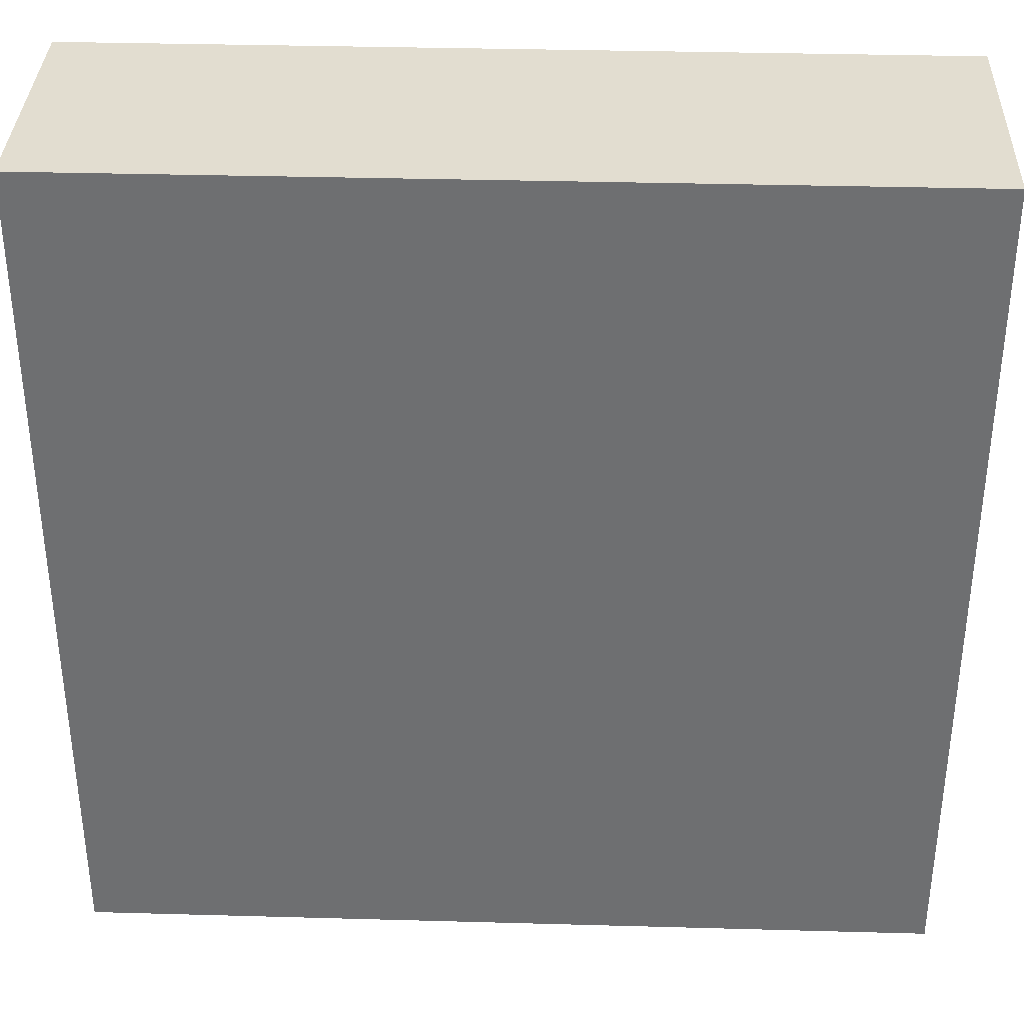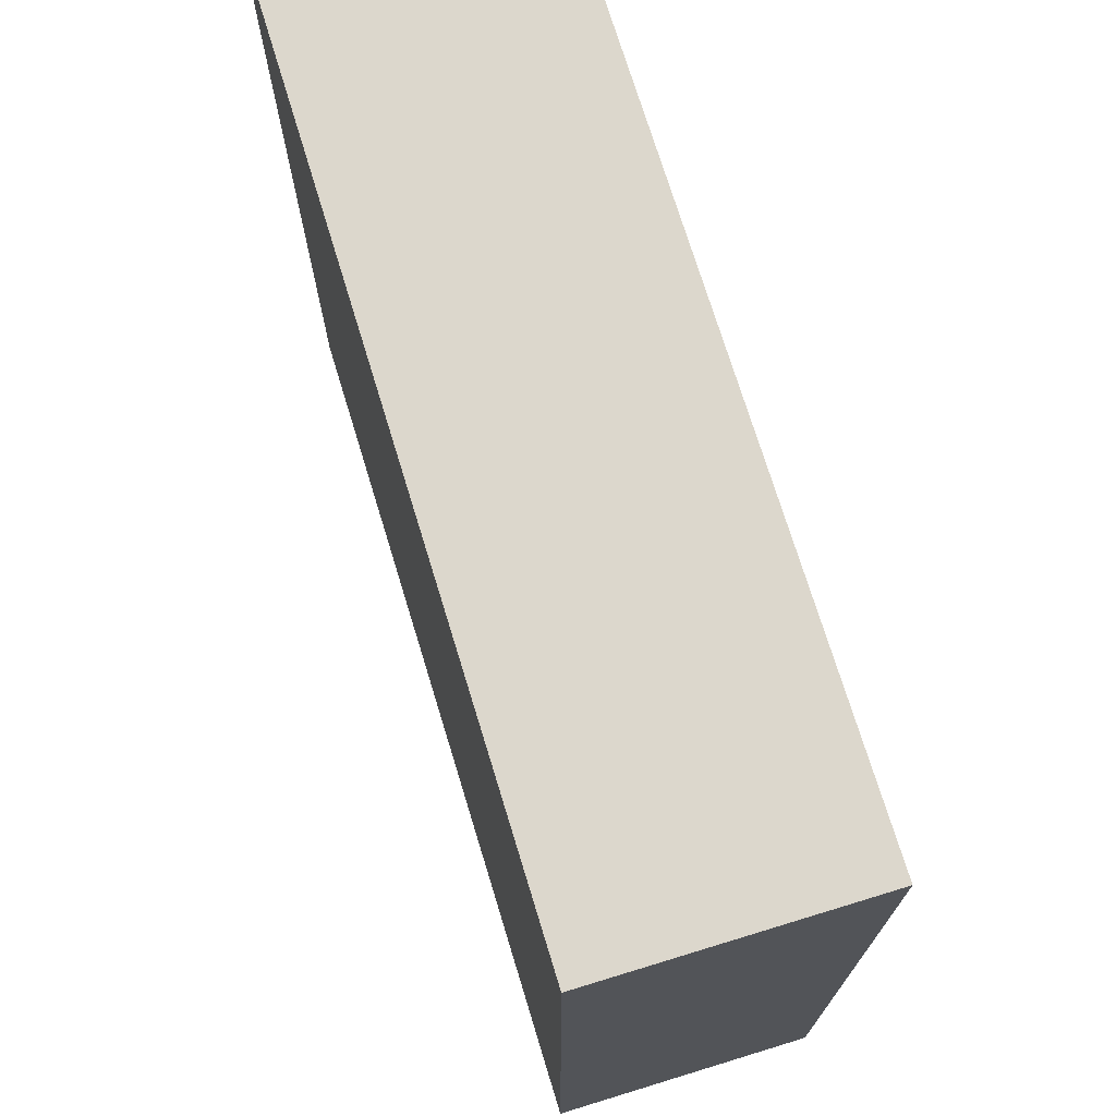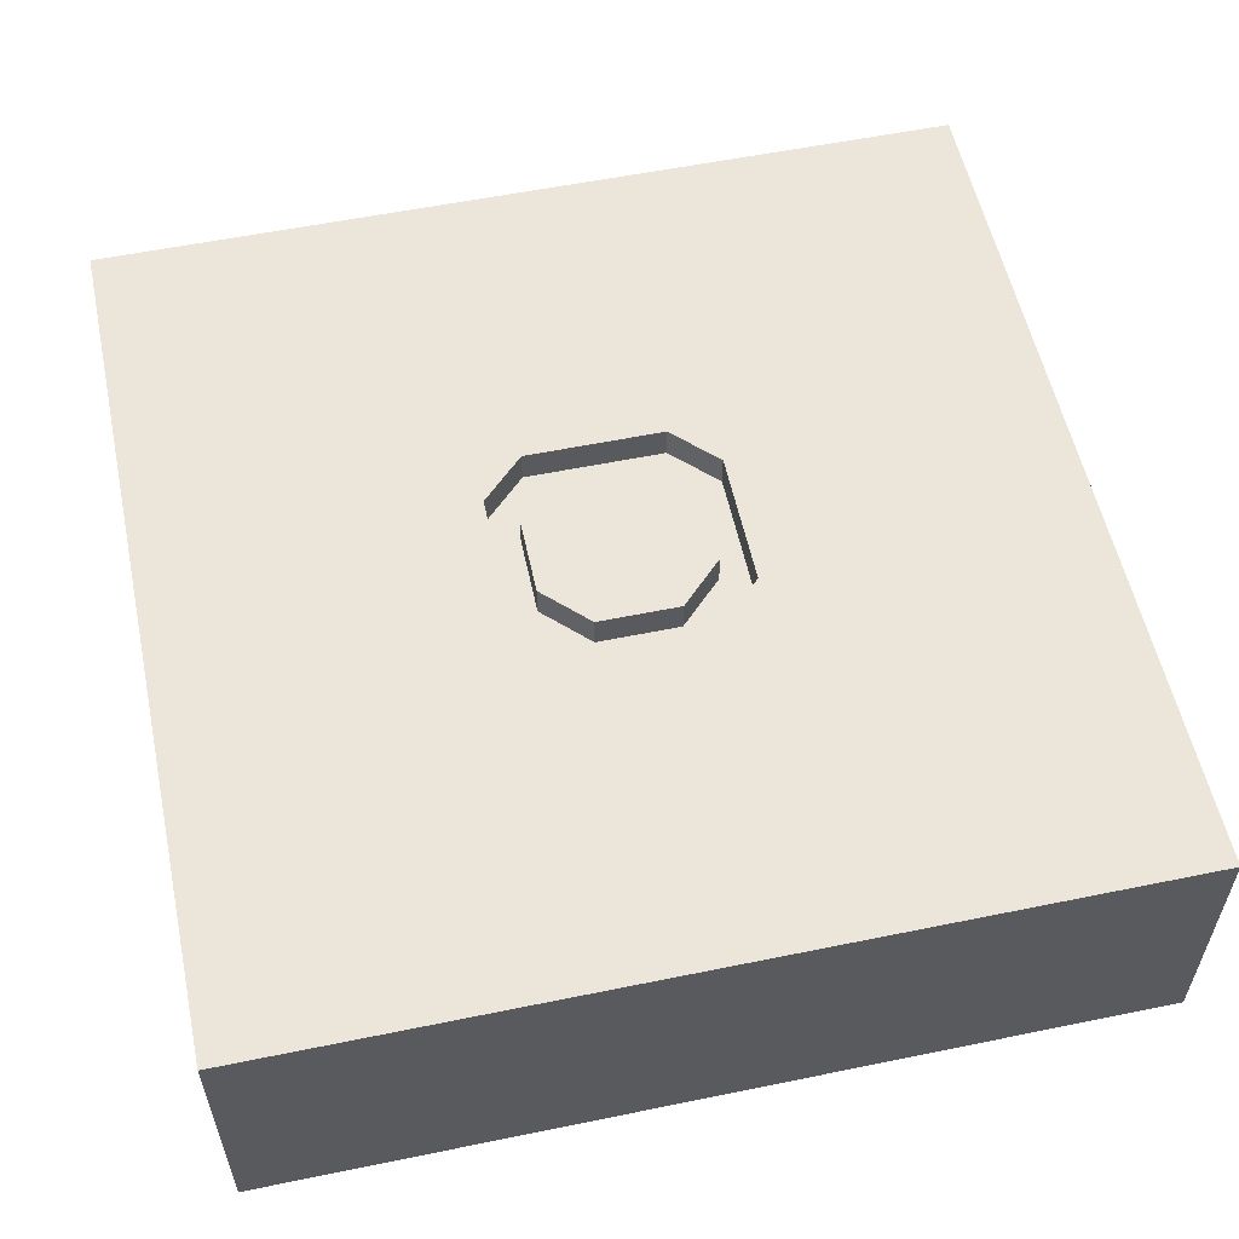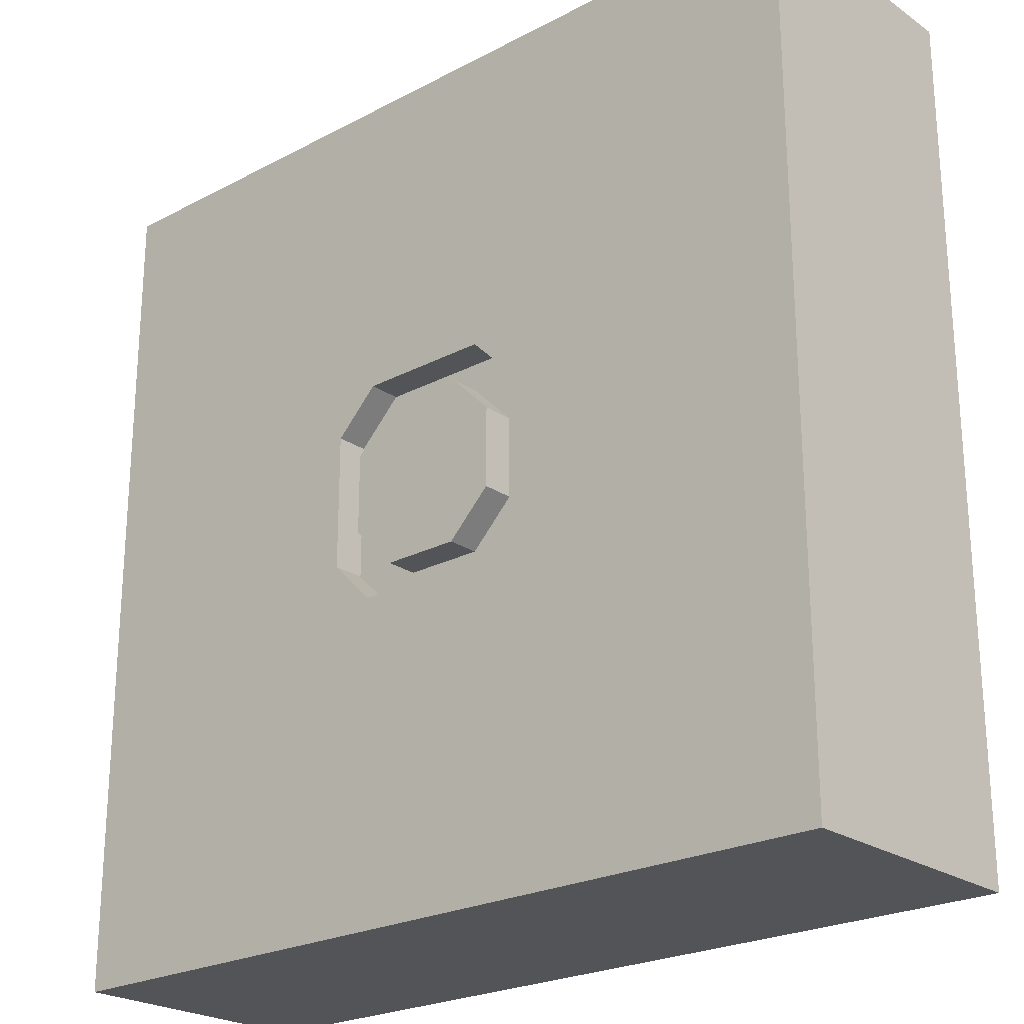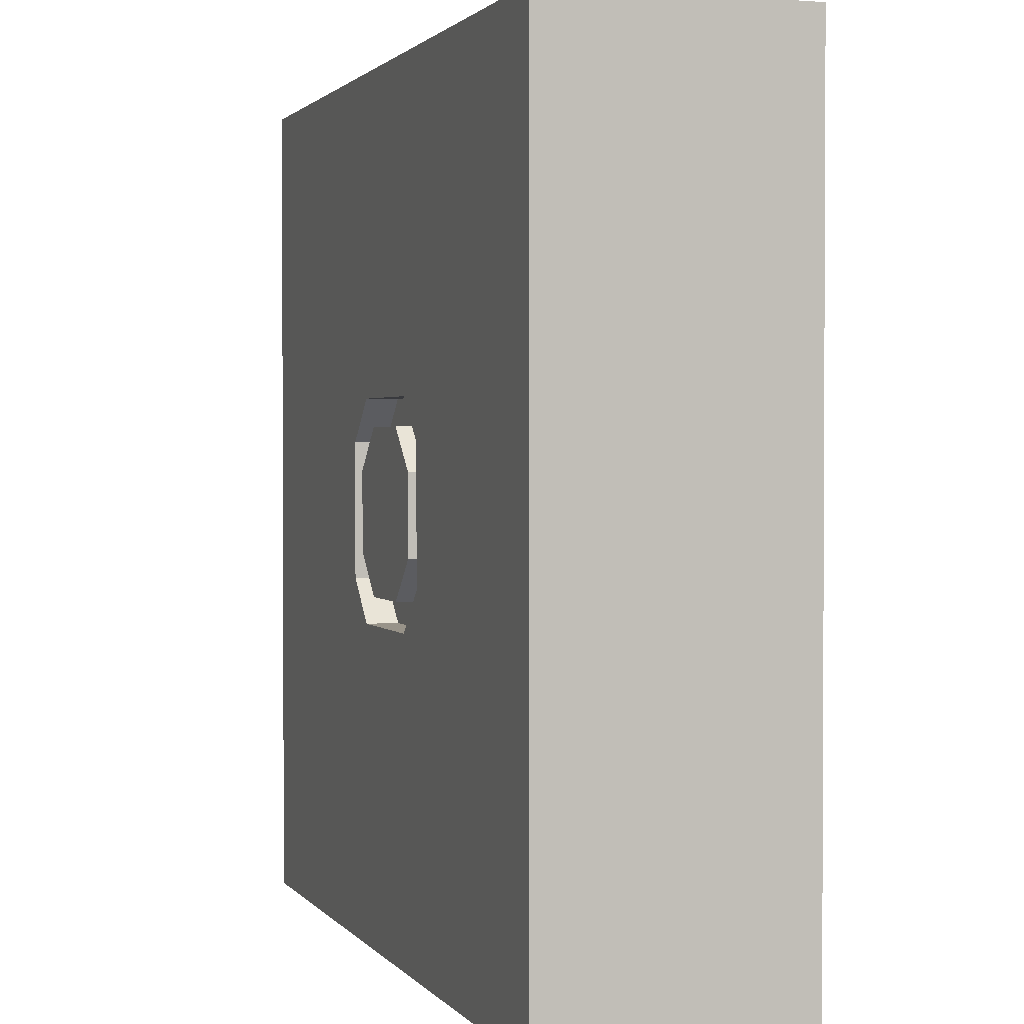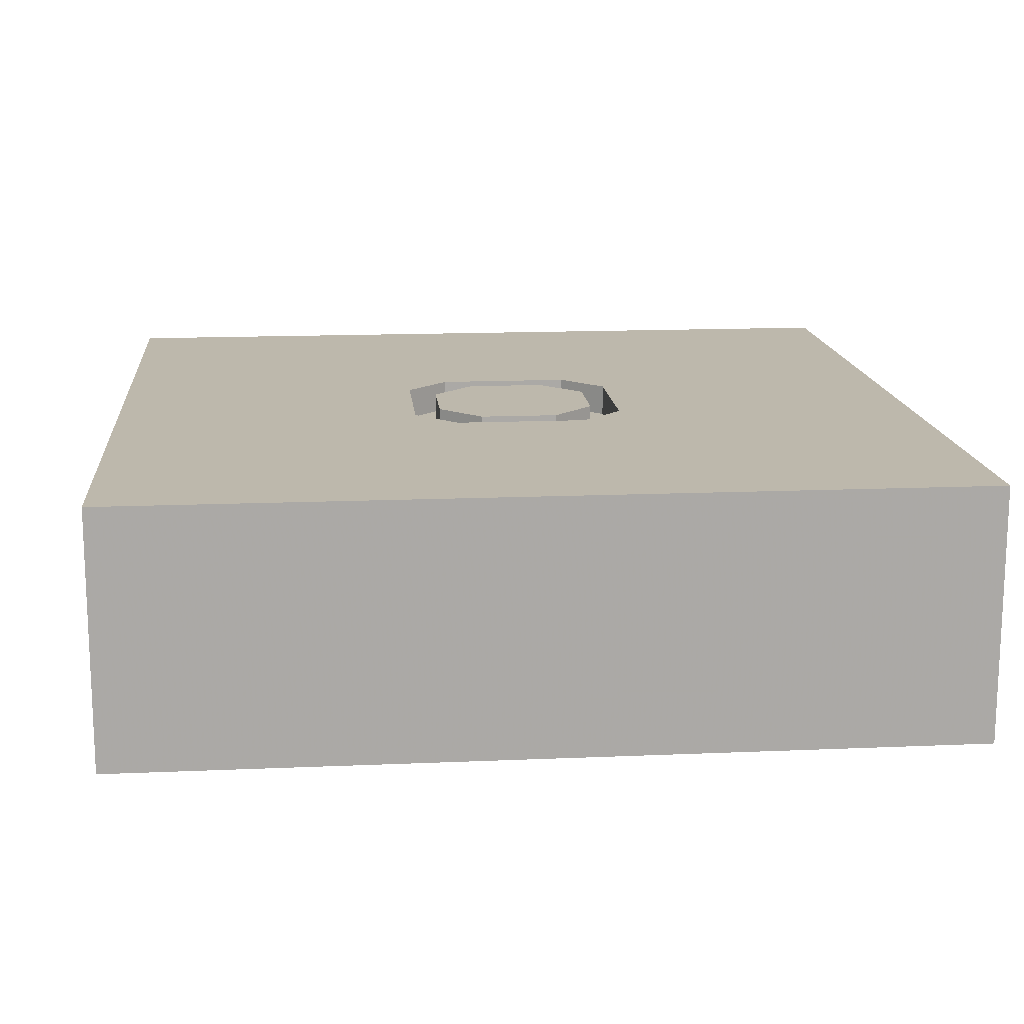
<metadata>
{"format":"obj","ext":"obj","renderer":"f3d","projection":"perspective","resolution":1024,"background":"white","views":[{"elev":35.3,"azim":-177.9,"up":"+Y"},{"elev":72.8,"azim":-107.0,"up":"+Y"},{"elev":56.3,"azim":-102.1,"up":"+Z"},{"elev":-23.6,"azim":41.4,"up":"+Y"},{"elev":1.6,"azim":71.6,"up":"+Y"},{"elev":14.9,"azim":-95.3,"up":"+Z"}]}
</metadata>
<code>
v -100 72.42 60
v -53.96 38.78 0
v -30.24 -100 25.45
v -62.96 100 0
v 100 41.79 30.55
v -100 -74.16 60
v 75.28 72.54 0
v 42.84 -73.03 60
v -63.34 -30.02 0
v -14.9 -100 0
v -46.81 -100 41.26
v -100 39.99 60
v -100 100 0
v 53.32 -100 0
v 100 100 60
v 46.08 100 0
v -100 -100 0
v -6.854 100 60
v -15.56 25.83 52.5
v -100 -6.677 0
v 100 100 0
v 68.59 -100 60
v 42.75 -100 34.53
v 100 -35.52 0
v 62.97 100 28.27
v 71.34 100 60
v 100 -100 0
v -18.89 28.85 0
v 100 -100 60
v -100 -100 60
v -100 100 60
v -15.56 25.83 60
v 100 100 29.58
v -19.12 -9.32 60
v -9.12 -19.32 52.5
v -9.12 -19.32 60
v 9.12 -19.32 60
v -100 -100 32.27
v 19.12 -9.32 52.5
v -20.29 -14.25 0
v 19.12 -9.32 60
v 19.12 9.32 52.5
v 100 -65.95 60
v -9.12 19.32 52.5
v -58.22 -5.743 60
v 9.12 19.32 52.5
v -60.15 32.41 60
v 9.12 19.32 60
v 19.12 9.32 60
v 71.01 -50.92 60
v 9.12 -19.32 52.5
v -9.12 19.32 60
v 25.56 15.83 60
v -25.56 15.83 60
v -19.12 -9.32 52.5
v -19.12 9.32 60
v -19.12 9.32 52.5
v -25.56 -15.83 60
v -25.56 -15.83 52.5
v -25.56 15.83 52.5
v -15.56 -25.83 60
v -15.56 -25.83 52.5
v 15.56 -25.83 60
v 15.56 -25.83 52.5
v 25.56 -15.83 60
v 25.56 -15.83 52.5
v 63.07 -6.68 60
v 15.56 25.83 60
v 15.15 62.63 0
v 77.59 -48.64 0
v 25.56 15.83 52.5
v 18 21.92 0
v 100 18.24 60
v -70.59 68.29 60
v -10.64 100 25.92
v 51.82 50.73 0
v -100 18.33 29.89
v -71.75 -69 0
v 18.99 64.49 60
v -62.16 66.2 0
v -100 -23.35 30.13
v 2.68 -100 34.2
v 100 68.89 0
v -75.38 -69.47 60
v -76.04 -31.7 60
v -100 0.8916 60
v -40.3 100 31.85
v 58.71 35.55 60
v 100 -3.521 0
v -81.38 82.5 0
v -54.12 100 60
v -75.66 -100 43.42
v -100 33.34 0
v -100 -42.48 60
v -14.91 -100 60
v -32.93 100 0
v 21.93 -13.84 0
v -100 -48.04 0
v 4.694 100 0
v 100 -66.97 24.94
v 54.11 -52.17 0
v -100 100 33.08
v -22.87 66.36 0
v 63.16 71.75 60
v -69.53 -100 20.38
v -0.07978 -55.97 0
v 21.37 -100 16.38
v -54.21 -100 60
v -100 64.98 0
v 100 -21.43 60
v -59.58 7.012 0
v 73.28 -100 25.09
v 100 72.82 35.33
v 100 -67.17 0
v 7.805 -63.1 60
v 59.67 13.75 0
v -52.25 -100 0
v 36.41 100 60
v 100 5.996 30.29
v -16.41 44.76 60
v 40.49 -40.86 60
v 100 33.84 0
v 100 -31.93 30.92
v 22.99 100 29.9
v 34.07 -73.34 0
v 23.59 -100 60
v 100 55.86 60
v -31.05 69.83 60
v 15.56 25.83 52.5
v -25.52 -67.73 60
v -100 60.99 27.87
v -100 -64.51 28.25
v 70.83 -76.76 0
v -35.96 -59.69 0
v -74.31 100 31.13
v 31.4 -41.94 0
v 62.86 -20.45 0
v 15.28 -100 0
v 100 -100 36.66
v -48.53 -48.06 60
f 1 131 12
f 80 2 93
f 80 103 2
f 11 3 95
f 117 3 105
f 38 105 92
f 109 90 80
f 26 25 118
f 26 118 104
f 118 25 124
f 22 8 126
f 134 106 10
f 112 23 14
f 117 134 10
f 121 63 115
f 118 79 104
f 80 96 103
f 124 99 75
f 36 35 37
f 118 124 18
f 34 56 55
f 50 22 43
f 117 78 134
f 96 75 99
f 45 85 140
f 14 125 133
f 86 45 47
f 21 16 25
f 53 68 71
f 97 40 72
f 73 110 119
f 16 99 124
f 50 110 67
f 74 12 47
f 37 51 41
f 40 9 111
f 127 5 113
f 51 37 35
f 108 11 95
f 17 132 98
f 21 7 16
f 38 92 30
f 18 128 79
f 9 134 78
f 114 27 133
f 13 135 4
f 127 88 73
f 23 82 107
f 53 67 88
f 112 139 22
f 6 84 94
f 49 52 41
f 59 58 62
f 36 37 34
f 56 34 41
f 126 8 115
f 56 41 52
f 94 85 86
f 98 20 9
f 101 136 137
f 76 116 72
f 100 24 123
f 117 105 17
f 11 108 92
f 13 131 102
f 72 28 69
f 95 82 126
f 136 125 106
f 114 100 27
f 54 47 45
f 24 137 89
f 42 71 46
f 89 123 24
f 48 52 49
f 138 106 125
f 30 84 6
f 85 94 84
f 65 53 66
f 129 46 71
f 100 123 43
f 2 103 28
f 93 20 77
f 30 92 108
f 55 59 35
f 31 102 1
f 47 54 120
f 82 95 3
f 120 79 128
f 69 76 72
f 130 115 61
f 39 41 51
f 62 61 64
f 78 98 9
f 92 105 11
f 54 58 60
f 57 55 56
f 121 115 8
f 20 81 77
f 111 93 2
f 21 33 83
f 119 122 5
f 32 19 68
f 45 140 58
f 65 66 63
f 12 131 77
f 42 46 49
f 97 72 116
f 50 67 121
f 77 131 93
f 24 114 70
f 109 80 93
f 20 93 111
f 53 88 68
f 48 49 46
f 99 16 69
f 61 62 58
f 13 109 131
f 49 41 42
f 74 47 128
f 113 5 83
f 19 60 44
f 32 120 54
f 73 119 5
f 127 73 5
f 138 107 10
f 34 55 36
f 100 43 139
f 107 14 23
f 2 28 111
f 30 6 38
f 64 63 66
f 132 38 6
f 91 18 87
f 121 8 50
f 65 121 67
f 44 57 52
f 35 36 55
f 82 23 126
f 129 71 68
f 18 91 128
f 130 61 140
f 107 82 10
f 1 12 74
f 129 68 19
f 32 54 19
f 133 70 114
f 57 44 60
f 75 18 124
f 63 64 61
f 39 51 66
f 67 73 88
f 28 40 111
f 60 19 54
f 94 81 132
f 64 51 62
f 35 62 51
f 17 105 38
f 46 129 44
f 62 35 59
f 39 42 41
f 58 54 45
f 97 116 137
f 98 132 81
f 27 139 112
f 24 100 114
f 76 16 7
f 64 66 51
f 12 77 86
f 135 91 87
f 55 57 59
f 109 93 131
f 44 52 46
f 42 39 71
f 88 104 79
f 86 77 81
f 131 1 102
f 127 104 88
f 60 59 57
f 89 137 116
f 29 139 43
f 19 44 129
f 85 84 140
f 65 67 53
f 136 106 97
f 87 4 135
f 113 83 33
f 31 1 74
f 3 10 82
f 86 47 12
f 96 80 4
f 29 43 22
f 123 119 110
f 76 7 122
f 48 46 52
f 27 112 14
f 73 67 110
f 17 98 78
f 110 43 123
f 45 86 85
f 86 81 94
f 122 83 5
f 71 66 53
f 31 74 91
f 31 135 102
f 6 94 132
f 58 140 61
f 29 22 139
f 75 96 87
f 106 134 40
f 109 13 90
f 101 125 136
f 103 69 28
f 99 103 96
f 97 137 136
f 23 112 22
f 127 113 15
f 118 18 79
f 123 89 119
f 59 60 58
f 43 110 50
f 63 121 65
f 126 115 95
f 63 61 115
f 10 3 117
f 79 120 68
f 68 120 32
f 83 122 7
f 122 119 89
f 27 14 133
f 70 133 101
f 74 128 91
f 130 95 115
f 95 130 108
f 20 98 81
f 21 25 33
f 128 47 120
f 66 71 39
f 25 26 33
f 37 41 34
f 89 116 122
f 76 69 16
f 99 69 103
f 10 106 138
f 28 72 40
f 3 11 105
f 4 87 96
f 75 87 18
f 17 78 117
f 4 90 13
f 16 124 25
f 21 83 7
f 9 40 134
f 108 140 84
f 76 122 116
f 106 40 97
f 126 23 22
f 24 70 137
f 31 91 135
f 125 101 133
f 70 101 137
f 15 26 104
f 127 15 104
f 20 111 9
f 14 107 138
f 79 68 88
f 14 138 125
f 139 27 100
f 56 52 57
f 17 38 132
f 90 4 80
f 15 33 26
f 33 15 113
f 102 135 13
f 130 140 108
f 22 50 8
f 30 108 84

</code>
